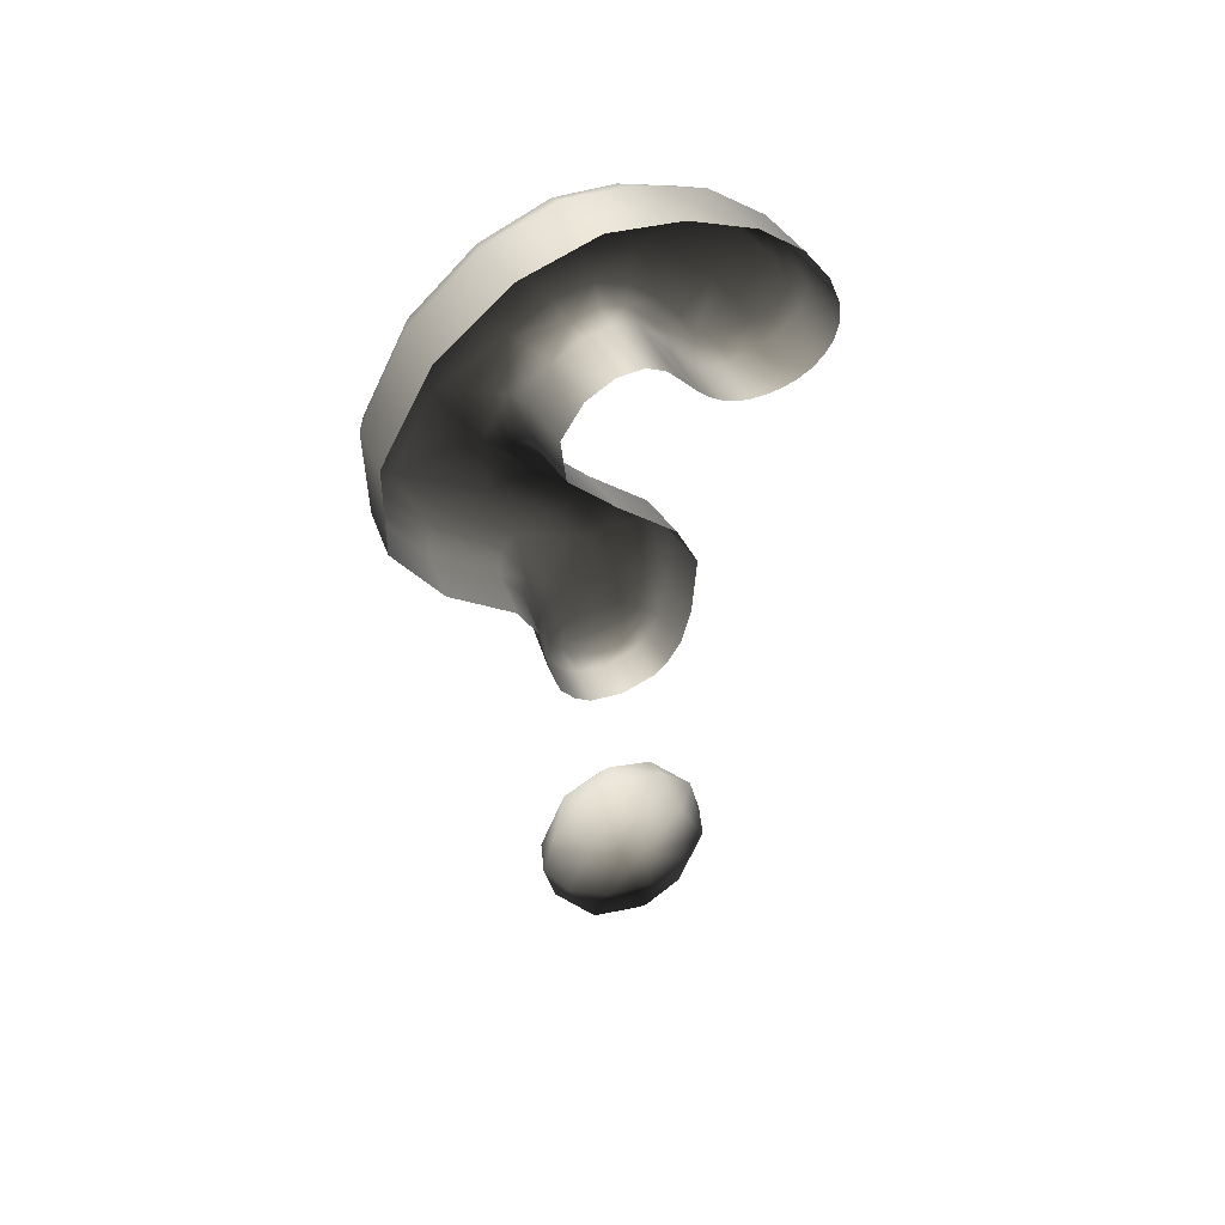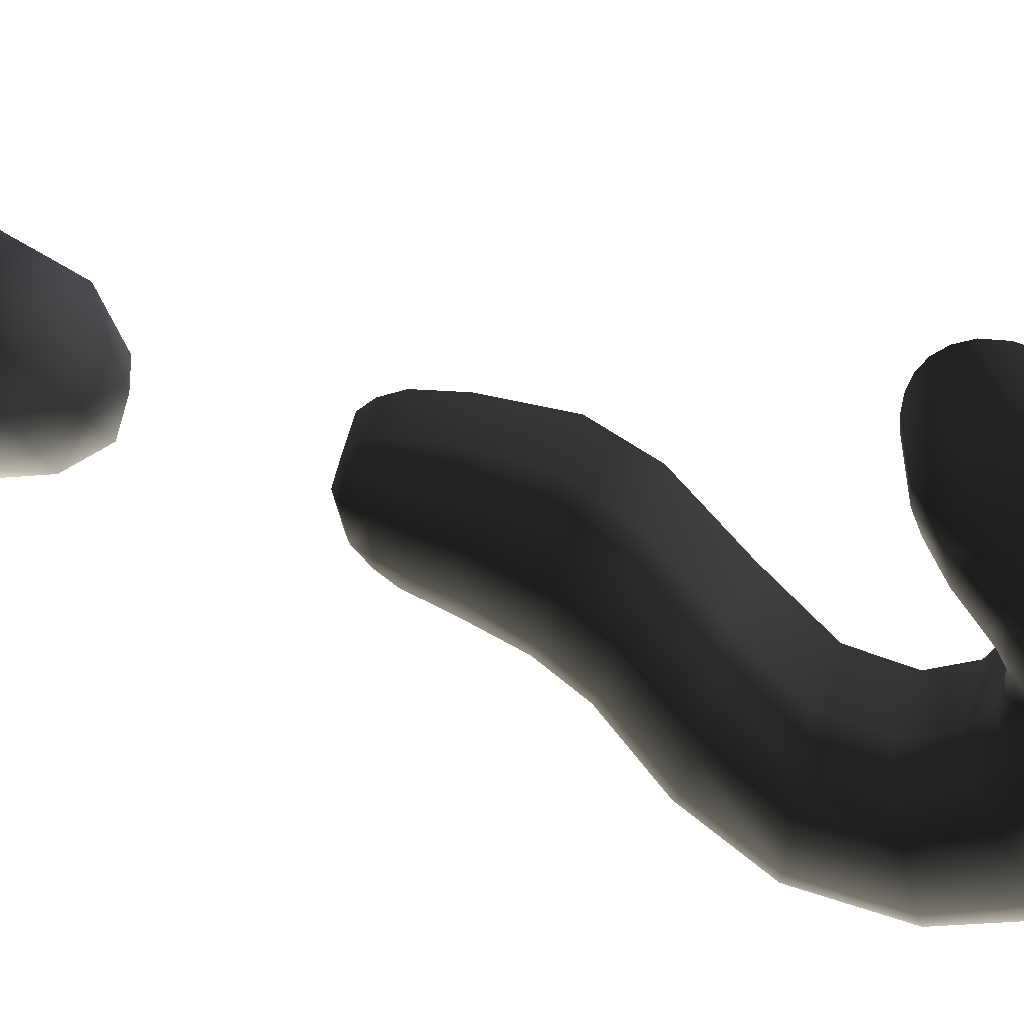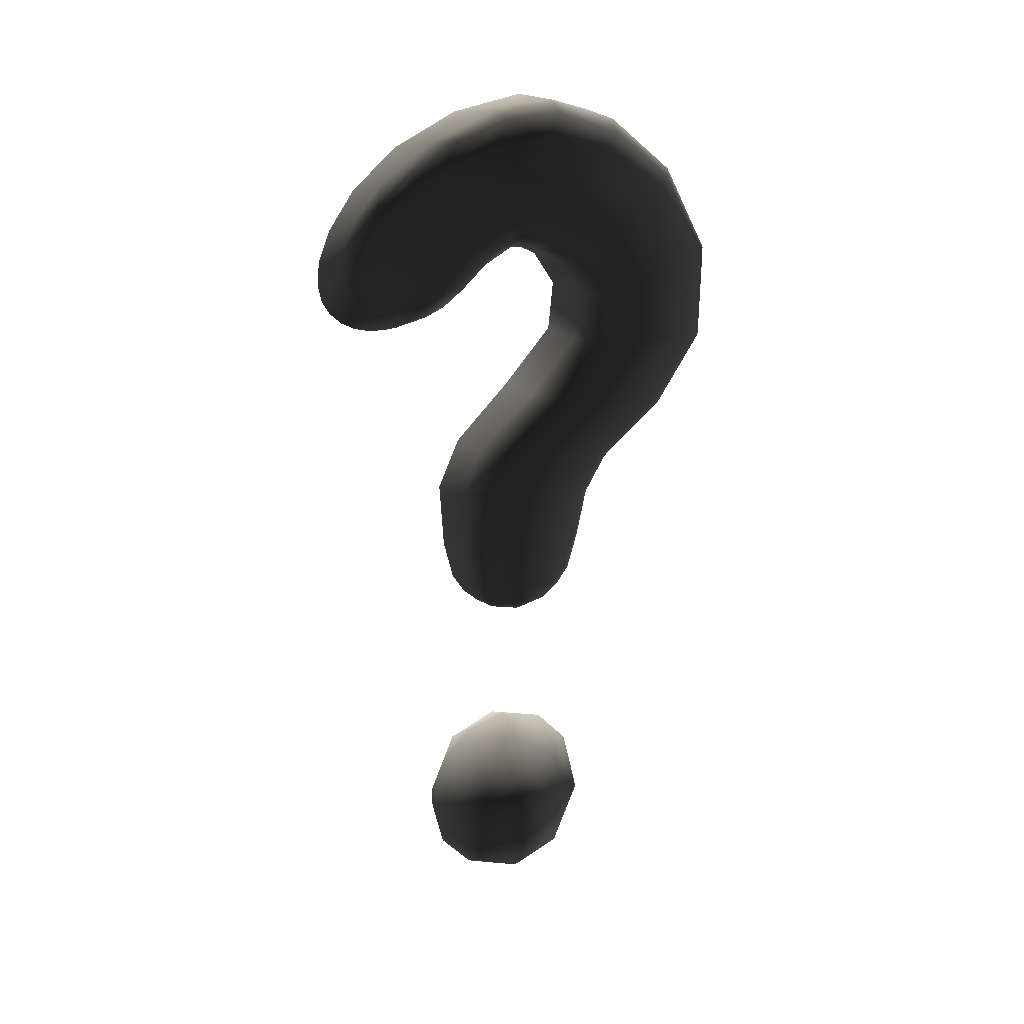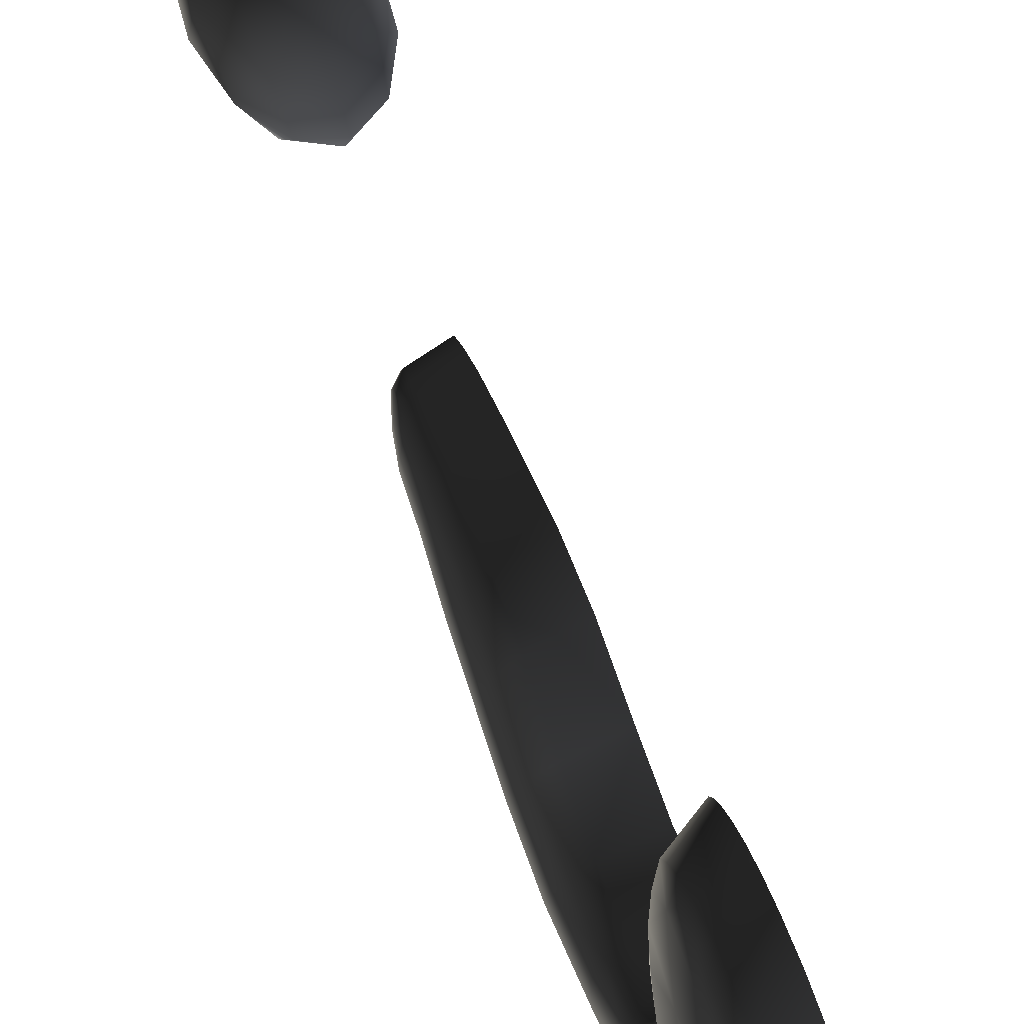
<metadata>
{"format":"obj","ext":"obj","renderer":"f3d","projection":"perspective","resolution":1024,"background":"white","views":[{"elev":48.7,"azim":-116.8,"up":"+Y"},{"elev":44.7,"azim":110.3,"up":"+Z"},{"elev":21.2,"azim":64.4,"up":"+Y"},{"elev":75.1,"azim":154.9,"up":"+Z"}]}
</metadata>
<code>
v 0.02177 0.588 0.09357
v 0.02863 0.6019 0.09191
v 0.02176 0.5956 0.1068
v 0.03168 0.399 0.02738
v 0.02866 0.3875 0.02549
v 0.02806 0.3805 0.01746
v 0.0332 0.3919 0.01484
v 0.03294 0.4249 0.03474
v 0.03168 0.399 0.02738
v 0.03654 0.4054 0.01568
v 0.03898 0.4298 0.02006
v 0.02145 0.6059 0.1161
v 1.783e-06 0.5963 0.1252
v 1.777e-06 0.5878 0.1198
v 0.03376 0.4242 -0.03638
v 0.03898 0.4286 -0.02236
v 0.03654 0.4051 -0.01918
v 0.03213 0.4011 -0.03157
v 0.03355 0.6038 0.04296
v 0.03148 0.6171 0.02663
v 0.03699 0.612 0.03702
v 0.02598 0.6009 0.04038
v 0.03148 0.6171 0.02663
v 0.03355 0.6038 0.04296
v 0.02257 0.5904 0.052
v 0.02257 0.5904 0.052
v 1.772e-06 0.5802 0.05845
v 1.777e-06 0.5861 0.05025
v 1.782e-06 0.5943 0.04202
v 1.782e-06 0.6043 0.03346
v 0.03148 0.6171 0.02663
v 1.777e-06 0.5861 0.05025
v 0.02598 0.6009 0.04038
v 1.782e-06 0.6043 0.03346
v 1.793e-06 0.615 0.02423
v 0.03148 0.6171 0.02663
v 1.803e-06 0.4605 0.04716
v 1.803e-06 0.4187 0.04445
v 0.02427 0.421 0.04126
v 0.02705 0.462 0.04312
v 1.772e-06 0.5736 0.08491
v 1.772e-06 0.5742 0.07567
v 0.02145 0.5837 0.07571
v 0.03654 0.4054 0.01568
v 0.03168 0.399 0.02738
v 0.0332 0.3919 0.01484
v 0.02806 0.3802 -0.01973
v 0.03064 0.3904 -0.02652
v 0.0332 0.3918 -0.01808
v 0.04026 0.4291 -0.001156
v 0.0373 0.4045 -0.001723
v 0.03654 0.4051 -0.01918
v 0.03898 0.4286 -0.02236
v 0.03898 0.4298 0.02006
v 0.03324 0.3896 -0.00152
v 0.0332 0.3919 0.01484
v 0.02806 0.3805 0.01746
v 0.0276 0.3759 -0.000928
v 0.0332 0.3918 -0.01808
v 0.03064 0.3904 -0.02652
v 0.03213 0.4011 -0.03157
v 1.772e-06 0.5743 0.09451
v 1.772e-06 0.5736 0.08491
v 0.02145 0.5837 0.07571
v 0.02177 0.588 0.09357
v 0.02863 0.6019 0.09191
v 0.03656 0.4642 0.03587
v 0.03294 0.4249 0.03474
v 0.03898 0.4298 0.02006
v 0.04324 0.4662 0.02072
v 0.04541 0.4937 0.005037
v 0.03844 0.4933 0.02142
v 0.04018 0.5266 -0.0144
v 0.04265 0.5936 -0.04668
v 0.04163 0.5611 -0.0445
v 0.04892 0.5606 -0.06048
v 0.04736 0.5254 -0.03095
v 0.04989 0.5975 -0.06048
v 0.05006 0.6266 -0.0418
v 0.0431 0.618 -0.03163
v 0.04285 0.6298 -0.01166
v 0.04923 0.6416 -0.01773
v 0.04751 0.645 0.006471
v 0.04215 0.6328 0.00695
v 0.04109 0.6287 0.01983
v 0.04505 0.6384 0.02589
v 0.04188 0.6263 0.04032
v 0.03944 0.6207 0.02902
v 0.03699 0.612 0.03702
v 0.03293 0.6001 0.05913
v 0.02168 0.585 0.0637
v 0.02257 0.5904 0.052
v 0.02145 0.5837 0.07571
v 0.02813 0.5916 0.07172
v 0.03355 0.6038 0.04296
v 0.03801 0.6136 0.05067
v 0.02311 0.3961 0.03534
v 0.02427 0.421 0.04126
v 1.803e-06 0.4187 0.04445
v 1.798e-06 0.3936 0.03807
v 1.803e-06 0.381 0.02992
v 0.02223 0.3838 0.02778
v 0.02161 0.3758 0.019
v 1.803e-06 0.4176 -0.0484
v 0.02427 0.4198 -0.04496
v 0.02311 0.3955 -0.03862
v 1.798e-06 0.393 -0.04125
v 1.803e-06 0.3806 -0.03223
v 0.02223 0.3835 -0.03034
v 0.02161 0.3755 -0.02084
v 1.808e-06 0.3725 -0.02203
v 1.808e-06 0.3675 -0.0005365
v 1.808e-06 0.3728 0.02047
v 0.0212 0.3707 -0.0006912
v 0.02168 0.6203 0.1197
v 0.02145 0.6059 0.1161
v 0.02746 0.6185 0.1117
v 0.02816 0.6305 0.1131
v 0.03293 0.6392 0.1028
v 0.02168 0.585 0.0637
v 0.02145 0.5837 0.07571
v 1.772e-06 0.5742 0.07567
v 1.772e-06 0.5802 0.05845
v 0.02257 0.5904 0.052
v 1.772e-06 0.5764 0.06684
v 0.0315 0.6963 0.06194
v 0.03662 0.6803 0.07723
v 0.03964 0.6966 0.04893
v 0.03236 0.6611 0.09823
v 0.02598 0.6725 0.09326
v 0.04152 0.7081 0.01628
v 0.03146 0.7125 0.0205
v 0.03964 0.6966 0.04893
v 0.03197 0.7169 -0.01887
v 0.04285 0.7107 -0.01882
v 0.04374 0.6962 -0.05893
v 0.0323 0.7021 -0.06242
v 0.03231 0.6678 -0.1035
v 0.04404 0.6637 -0.09751
v 0.04361 0.6121 -0.1255
v 0.03184 0.6132 -0.1328
v 0.03098 0.5546 -0.1321
v 0.02848 0.4755 -0.06349
v 0.02982 0.5091 -0.1031
v 0.04113 0.5125 -0.09643
v 0.04259 0.5565 -0.1247
v 0.03745 0.4549 -0.04263
v 0.03376 0.4242 -0.03638
v 0.02427 0.4198 -0.04496
v 0.03936 0.4794 -0.05728
v 0.02705 0.451 -0.04995
v 0.04541 0.4843 -0.04601
v 0.04324 0.4593 -0.03026
v 0.03745 0.4549 -0.04263
v 0.03898 0.4286 -0.02236
v 0.03376 0.4242 -0.03638
v 0.03936 0.4794 -0.05728
v 0.04113 0.5125 -0.09643
v 0.04736 0.5169 -0.08445
v 0.04892 0.559 -0.1115
v 0.05006 0.6576 -0.08472
v 0.04989 0.6109 -0.1119
v 0.04361 0.6121 -0.1255
v 0.04259 0.5565 -0.1247
v 0.04404 0.6637 -0.09751
v 0.04374 0.6962 -0.05893
v 0.04923 0.6853 -0.04818
v 0.04751 0.6956 -0.009755
v 0.04188 0.6769 0.05995
v 0.04505 0.691 0.02723
v 0.04152 0.7081 0.01628
v 0.04285 0.7107 -0.01882
v 0.02848 0.4755 -0.06349
v 0.02705 0.451 -0.04995
v 1.803e-06 0.4491 -0.05322
v 0.02427 0.4198 -0.04496
v 1.803e-06 0.4176 -0.0484
v 0.03098 0.5546 -0.1321
v 0.02982 0.5091 -0.1031
v 1.787e-06 0.5077 -0.1063
v 1.793e-06 0.4736 -0.06613
v 0.03231 0.6678 -0.1035
v 0.03184 0.6132 -0.1328
v 1.782e-06 0.6149 -0.1348
v 1.782e-06 0.5543 -0.1356
v 0.03197 0.7169 -0.01887
v 0.0323 0.7021 -0.06242
v 1.803e-06 0.7046 -0.05896
v 1.798e-06 0.671 -0.103
v 0.0315 0.6963 0.06194
v 0.03146 0.7125 0.0205
v 1.798e-06 0.7085 0.03287
v 1.798e-06 0.7167 -0.01172
v 1.782e-06 0.6889 0.07395
v 1.782e-06 0.6645 0.1022
v 0.02314 0.6508 0.1102
v 1.783e-06 0.6408 0.1187
v 1.783e-06 0.6222 0.1261
v 0.02598 0.6725 0.09326
v 1.783e-06 0.5963 0.1252
v 0.02145 0.6059 0.1161
v 0.02168 0.6203 0.1197
v 0.03236 0.6611 0.09823
v 0.02598 0.6725 0.09326
v 0.02876 0.6432 0.1105
v 0.022 0.6338 0.1177
v 1.783e-06 0.6076 0.1276
v 0.02816 0.6305 0.1131
v 0.03293 0.6392 0.1028
v 0.03236 0.6611 0.09823
v 0.03662 0.6803 0.07723
v 0.03964 0.6966 0.04893
v 0.03801 0.6595 0.08403
v 0.03944 0.6207 0.02902
v 0.03699 0.612 0.03702
v 0.03148 0.6171 0.02663
v 0.03148 0.6171 0.02663
v 0.04109 0.6287 0.01983
v 0.03148 0.6171 0.02663
v 0.03197 0.6268 0.009102
v 0.04215 0.6328 0.00695
v 0.04285 0.6298 -0.01166
v 0.0323 0.6248 -0.0085
v 0.03231 0.6141 -0.02665
v 0.0431 0.618 -0.03163
v 0.04265 0.5936 -0.04668
v 0.04018 0.5266 -0.0144
v 0.04163 0.5611 -0.0445
v 0.03098 0.5612 -0.03728
v 0.03184 0.5918 -0.04035
v 0.02982 0.5267 -0.006752
v 0.02848 0.4923 0.02919
v 0.02427 0.421 0.04126
v 0.03294 0.4249 0.03474
v 0.03656 0.4642 0.03587
v 0.03844 0.4933 0.02142
v 0.02705 0.462 0.04312
v 0.03294 0.4249 0.03474
v 0.02427 0.421 0.04126
v 0.02311 0.3961 0.03534
v 0.03168 0.399 0.02738
v 0.02866 0.3875 0.02549
v 0.02223 0.3838 0.02778
v 0.02161 0.3758 0.019
v 0.03376 0.4242 -0.03638
v 0.03213 0.4011 -0.03157
v 0.02311 0.3955 -0.03862
v 0.02427 0.4198 -0.04496
v 0.03064 0.3904 -0.02652
v 0.02223 0.3835 -0.03034
v 0.02806 0.3802 -0.01973
v 0.02161 0.3755 -0.02084
v 0.0276 0.3759 -0.000928
v 0.0212 0.3707 -0.0006912
v 0.02806 0.3805 0.01746
v 1.793e-06 0.615 0.02423
v 1.793e-06 0.6222 0.01192
v 0.03197 0.6268 0.009102
v 0.03148 0.6171 0.02663
v 1.803e-06 0.6224 -0.005299
v 0.0323 0.6248 -0.0085
v 1.798e-06 0.6132 -0.02322
v 0.03231 0.6141 -0.02665
v 1.803e-06 0.5919 -0.03717
v 0.03184 0.5918 -0.04035
v 1.803e-06 0.5614 -0.03402
v 0.03098 0.5612 -0.03728
v 1.803e-06 0.5273 -0.003487
v 0.02982 0.5267 -0.006752
v 1.793e-06 0.4915 0.03311
v 0.02848 0.4923 0.02919
v -2.185e-05 0.2484 -0.04911
v -0.01965 0.2173 -0.04911
v -0.02152 0.2566 -0.03111
v -0.03402 0.2173 -0.02842
v -0.02152 0.1779 -0.03111
v -0.03402 0.1862 -0.0001519
v -0.01965 0.1634 -0.0001519
v -0.02152 0.1779 0.03081
v -2.185e-05 0.1634 0.02811
v -0.03402 0.2484 -0.0001519
v -0.03928 0.2173 -0.0001519
v -0.03402 0.2173 0.02811
v -2.185e-05 0.2711 -0.02842
v -0.01965 0.2711 -0.0001519
v -0.02152 0.2566 0.03081
v -0.01965 0.2173 0.0488
v -2.185e-05 0.1862 0.0488
v 0.02148 0.1779 0.03081
v -2.185e-05 0.2173 0.05638
v -2.185e-05 0.2484 0.0488
v -2.185e-05 0.2711 0.02811
v -2.185e-05 0.2794 -0.0001519
v 0.01961 0.2711 -0.0001519
v 0.02148 0.2566 -0.03111
v 0.03398 0.2484 -0.0001519
v 0.03398 0.2173 0.02811
v 0.01961 0.2173 0.0488
v 0.02148 0.2566 0.03081
v 0.03398 0.2173 -0.02842
v 0.03924 0.2173 -0.0001519
v 0.03398 0.1862 -0.0001519
v 0.01961 0.1634 -0.0001519
v 0.02148 0.1779 -0.03111
v 0.01961 0.2173 -0.04911
v -2.185e-05 0.1551 -0.0001519
v -2.185e-05 0.1634 -0.02842
v -2.185e-05 0.1862 -0.04911
v -2.185e-05 0.2173 -0.05668
v 0.04541 0.4937 0.005037
v 0.04324 0.4662 0.02072
v 0.04517 0.4632 -0.005259
v 0.03898 0.4298 0.02006
v 0.04026 0.4291 -0.001156
v 0.03898 0.4286 -0.02236
v 0.04324 0.4593 -0.03026
v 0.04541 0.4843 -0.04601
v 0.04751 0.4898 -0.02129
v 0.04951 0.5221 -0.0585
v 0.04892 0.559 -0.1115
v 0.05103 0.5605 -0.08827
v 0.04736 0.5169 -0.08445
v 0.04989 0.6109 -0.1119
v 0.05189 0.6047 -0.08568
v 0.04892 0.5606 -0.06048
v 0.04736 0.5254 -0.03095
v 0.04989 0.5975 -0.06048
v 0.05006 0.6266 -0.0418
v 0.05006 0.6576 -0.08472
v 0.0519 0.6416 -0.06205
v 0.05085 0.6621 -0.03135
v 0.04923 0.6416 -0.01773
v 0.04751 0.645 0.006471
v 0.04923 0.6853 -0.04818
v 0.04751 0.6956 -0.009755
v 0.04886 0.6679 0.0009353
v 0.04604 0.6613 0.03082
v 0.04505 0.6384 0.02589
v 0.04188 0.6263 0.04032
v 0.04505 0.691 0.02723
v 0.04188 0.6769 0.05995
v 0.0425 0.6467 0.05493
v 0.03835 0.6308 0.0718
v 0.03801 0.6136 0.05067
v 0.03293 0.6001 0.05913
v 0.03801 0.6595 0.08403
v 0.03369 0.6154 0.08343
v 0.02813 0.5916 0.07172
v 0.02746 0.6185 0.1117
v 0.02176 0.5956 0.1068
v 1.777e-06 0.5812 0.1125
v 1.777e-06 0.5878 0.1198
v 1.777e-06 0.5767 0.1039
o talktomequestion_grey.m2
g 0
f 1 2 3
f 4 5 6
f 6 7 4
f 8 9 10
f 10 11 8
f 12 13 14
f 15 16 17
f 17 18 15
f 19 20 21
f 22 23 24
f 24 25 22
f 26 27 28
f 29 30 31
f 26 32 29
f 29 33 26
f 31 33 29
f 34 35 36
f 37 38 39
f 39 40 37
f 41 42 43
f 44 45 46
f 47 48 49
f 50 51 52
f 52 53 50
f 50 54 44
f 44 51 50
f 55 51 44
f 52 51 55
f 44 56 55
f 55 56 57
f 57 58 55
f 55 58 47
f 47 59 55
f 55 59 52
f 52 59 60
f 60 61 52
f 62 63 64
f 64 65 62
f 66 65 64
f 67 68 69
f 69 70 67
f 67 70 71
f 71 72 67
f 73 72 71
f 74 75 76
f 76 75 73
f 73 77 76
f 71 77 73
f 76 78 74
f 74 78 79
f 79 80 74
f 81 80 79
f 79 82 81
f 81 82 83
f 83 84 81
f 85 84 83
f 83 86 85
f 85 86 87
f 87 88 85
f 89 88 87
f 90 91 92
f 93 91 90
f 90 94 93
f 92 95 90
f 90 95 89
f 89 96 90
f 87 96 89
f 97 98 99
f 99 100 97
f 97 100 101
f 101 102 97
f 103 102 101
f 104 105 106
f 106 107 104
f 108 107 106
f 106 109 108
f 108 109 110
f 110 111 108
f 112 111 110
f 101 113 103
f 103 113 112
f 112 114 103
f 110 114 112
f 115 116 117
f 117 118 115
f 119 118 117
f 120 121 122
f 123 124 120
f 120 125 123
f 122 125 120
f 126 127 128
f 129 127 126
f 126 130 129
f 131 132 126
f 126 133 131
f 134 132 131
f 131 135 134
f 134 135 136
f 136 137 134
f 138 137 136
f 136 139 138
f 138 139 140
f 140 141 138
f 142 141 140
f 143 144 145
f 145 144 142
f 142 146 145
f 140 146 142
f 147 148 149
f 145 150 143
f 143 150 147
f 147 151 143
f 149 151 147
f 152 153 154
f 154 153 155
f 155 156 154
f 154 157 152
f 152 157 158
f 158 159 152
f 160 159 158
f 161 162 163
f 163 162 160
f 160 164 163
f 158 164 160
f 163 165 161
f 161 165 166
f 166 167 161
f 168 167 166
f 169 170 171
f 171 170 168
f 168 172 171
f 166 172 168
f 173 174 175
f 175 174 176
f 176 177 175
f 178 179 180
f 180 179 173
f 173 181 180
f 175 181 173
f 182 183 184
f 184 183 178
f 178 185 184
f 180 185 178
f 186 187 188
f 188 187 182
f 182 189 188
f 184 189 182
f 190 191 192
f 192 191 186
f 186 193 192
f 188 193 186
f 190 194 195
f 192 194 190
f 196 197 198
f 195 197 196
f 196 199 195
f 195 199 190
f 200 201 202
f 196 203 204
f 205 203 196
f 196 206 205
f 198 206 196
f 202 206 198
f 198 207 202
f 202 207 200
f 205 206 202
f 202 208 205
f 205 208 209
f 209 210 205
f 211 210 209
f 171 212 169
f 169 212 211
f 211 213 169
f 209 213 211
f 214 215 216
f 214 217 218
f 218 219 220
f 220 221 218
f 222 221 220
f 220 223 222
f 222 223 224
f 224 225 222
f 226 225 224
f 227 228 229
f 229 228 226
f 226 230 229
f 224 230 226
f 227 231 232
f 229 231 227
f 233 234 235
f 232 236 227
f 235 236 232
f 232 237 235
f 235 237 233
f 238 239 240
f 240 241 238
f 242 241 240
f 240 243 242
f 242 243 244
f 245 246 247
f 247 248 245
f 249 250 247
f 247 246 249
f 249 251 252
f 252 250 249
f 253 254 252
f 252 251 253
f 244 255 242
f 244 254 253
f 253 255 244
f 256 257 258
f 258 259 256
f 260 261 258
f 258 257 260
f 260 262 263
f 263 261 260
f 264 265 263
f 263 262 264
f 264 266 267
f 267 265 264
f 268 269 267
f 267 266 268
f 268 270 271
f 271 269 268
f 271 270 37
f 37 40 271
f 272 273 274
f 274 273 275
f 276 275 273
f 277 275 276
f 278 277 276
f 278 279 277
f 280 279 278
f 274 275 281
f 281 275 282
f 277 282 275
f 277 283 282
f 279 283 277
f 281 282 283
f 284 272 274
f 284 274 285
f 285 274 281
f 285 281 286
f 281 283 286
f 286 283 287
f 279 287 283
f 288 287 279
f 280 288 279
f 280 289 288
f 288 290 287
f 291 287 290
f 286 287 291
f 292 286 291
f 285 286 292
f 293 285 292
f 293 284 285
f 293 294 284
f 294 295 284
f 294 296 295
f 289 297 298
f 289 298 288
f 288 298 290
f 291 290 298
f 299 298 297
f 291 298 299
f 292 291 299
f 299 297 296
f 294 299 296
f 292 299 294
f 293 292 294
f 296 300 295
f 296 301 300
f 296 297 301
f 302 301 297
f 302 297 289
f 303 302 289
f 302 300 301
f 303 304 302
f 304 300 302
f 304 305 300
f 295 300 305
f 295 305 272
f 284 295 272
f 306 307 303
f 307 304 303
f 307 308 304
f 308 305 304
f 308 309 305
f 303 289 280
f 306 303 280
f 306 280 278
f 306 278 307
f 278 276 307
f 307 276 308
f 276 273 308
f 308 273 309
f 272 309 273
f 272 305 309
f 310 311 312
f 312 311 313
f 313 314 312
f 312 314 315
f 315 316 312
f 312 316 317
f 310 318 319
f 312 318 310
f 317 318 312
f 319 318 317
f 320 321 319
f 319 322 320
f 317 322 319
f 320 323 324
f 324 321 320
f 325 321 324
f 319 321 325
f 325 326 319
f 319 326 310
f 324 327 325
f 328 327 324
f 324 323 329
f 329 330 324
f 324 330 328
f 328 330 331
f 331 332 328
f 333 332 331
f 331 330 329
f 329 334 331
f 331 334 335
f 335 336 331
f 331 336 333
f 333 336 337
f 337 338 333
f 339 338 337
f 337 336 335
f 335 340 337
f 337 340 341
f 341 342 337
f 337 342 339
f 339 342 343
f 343 344 339
f 345 344 343
f 343 342 341
f 341 346 343
f 343 346 119
f 119 347 343
f 343 347 345
f 345 347 66
f 66 348 345
f 64 348 66
f 66 347 119
f 119 349 66
f 66 349 12
f 12 350 66
f 1 350 351
f 351 350 12
f 12 352 351
f 1 353 62
f 351 353 1

</code>
